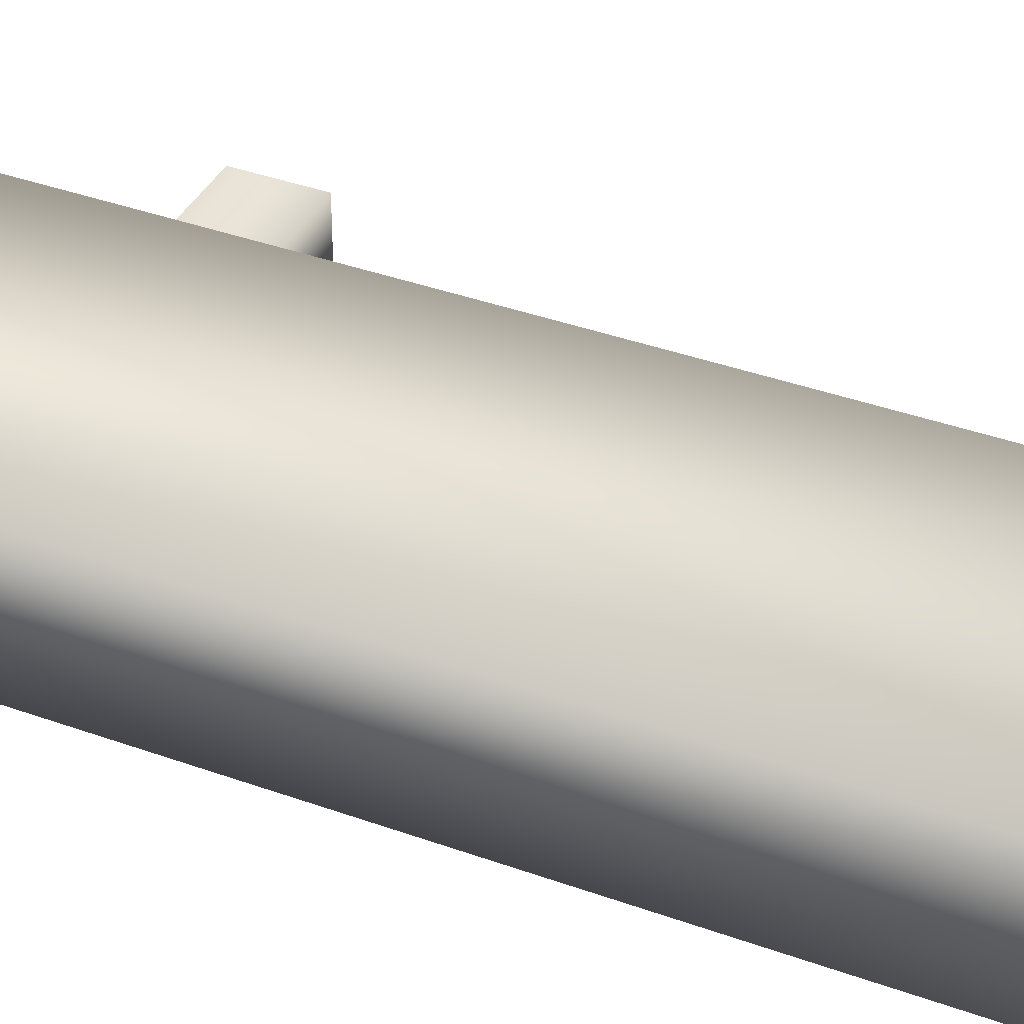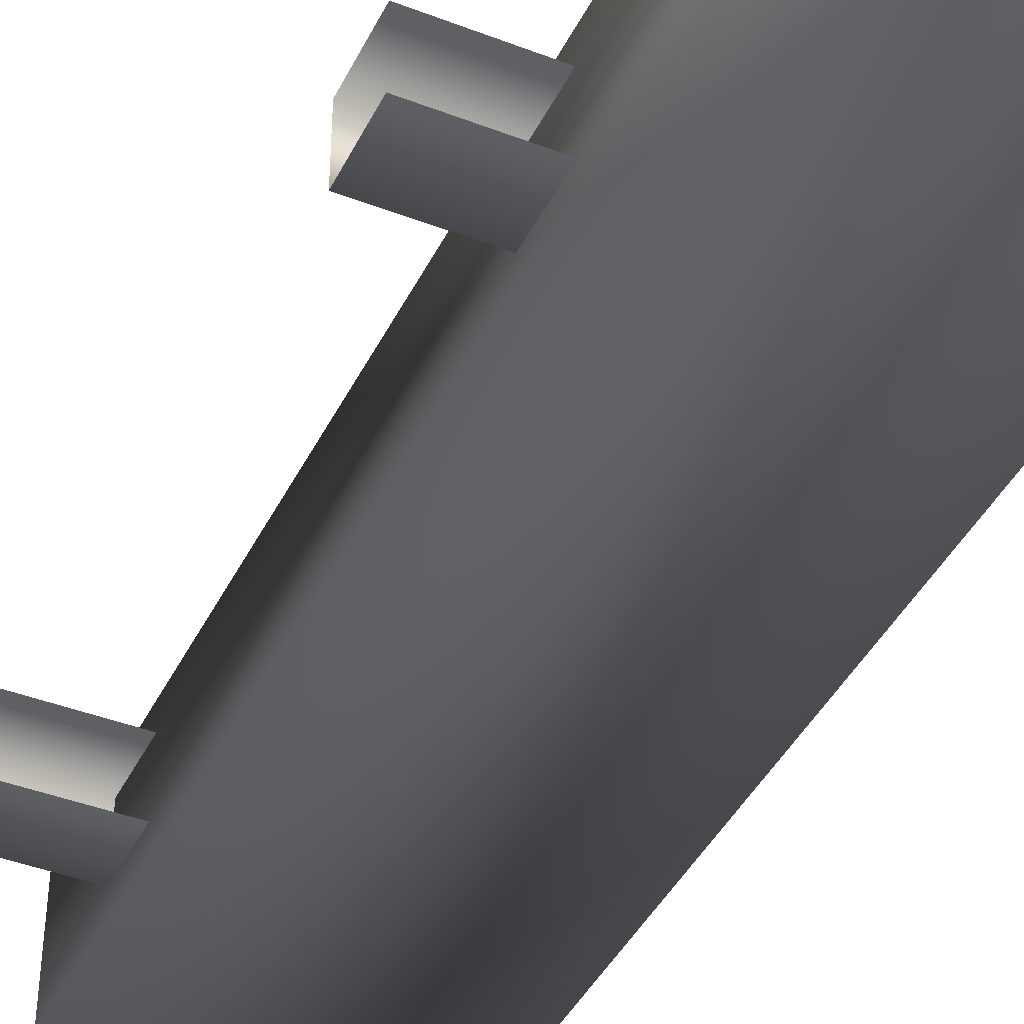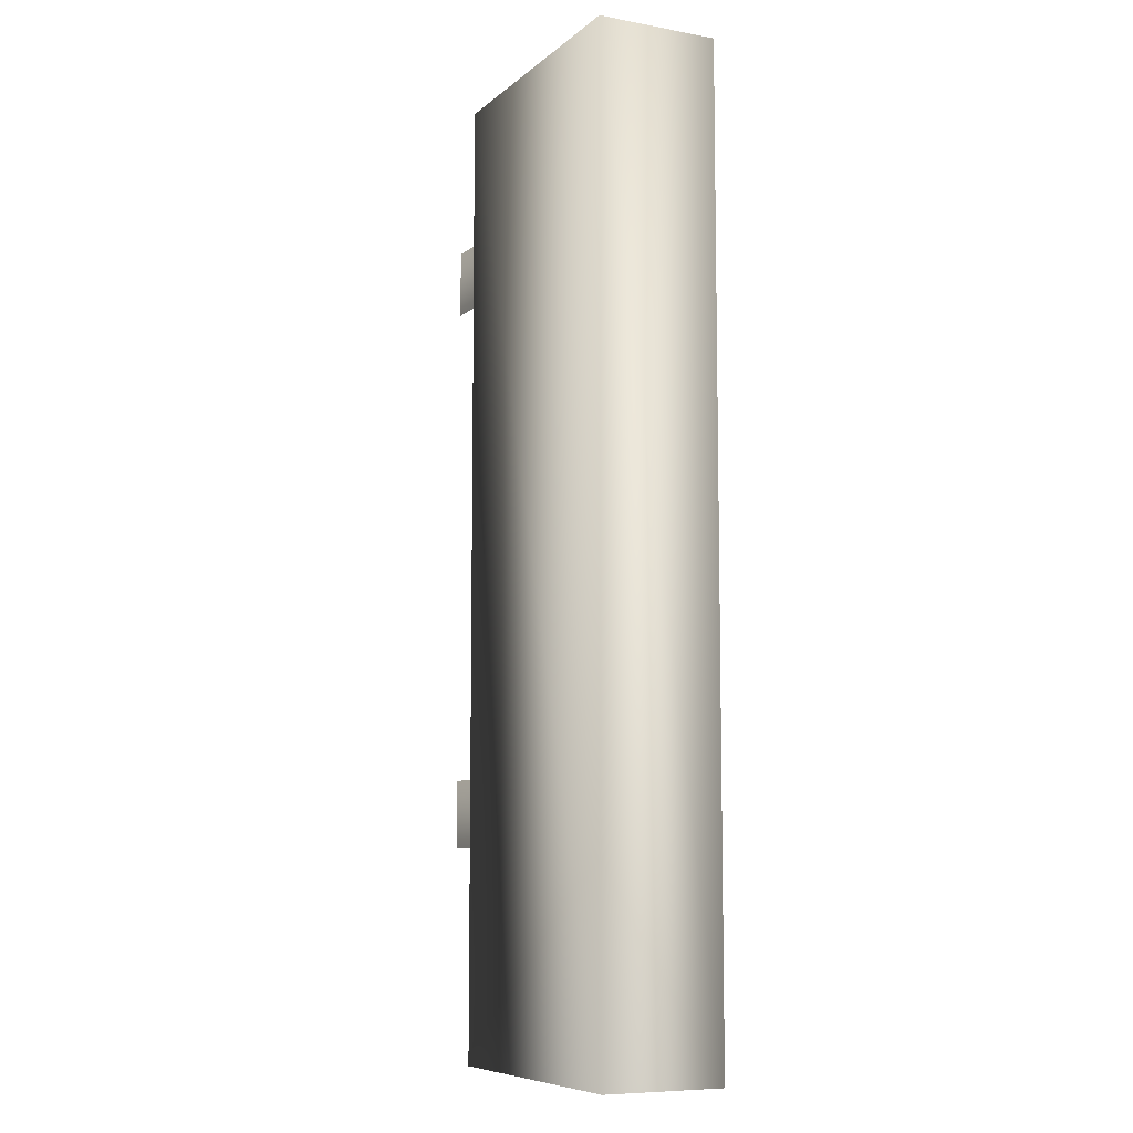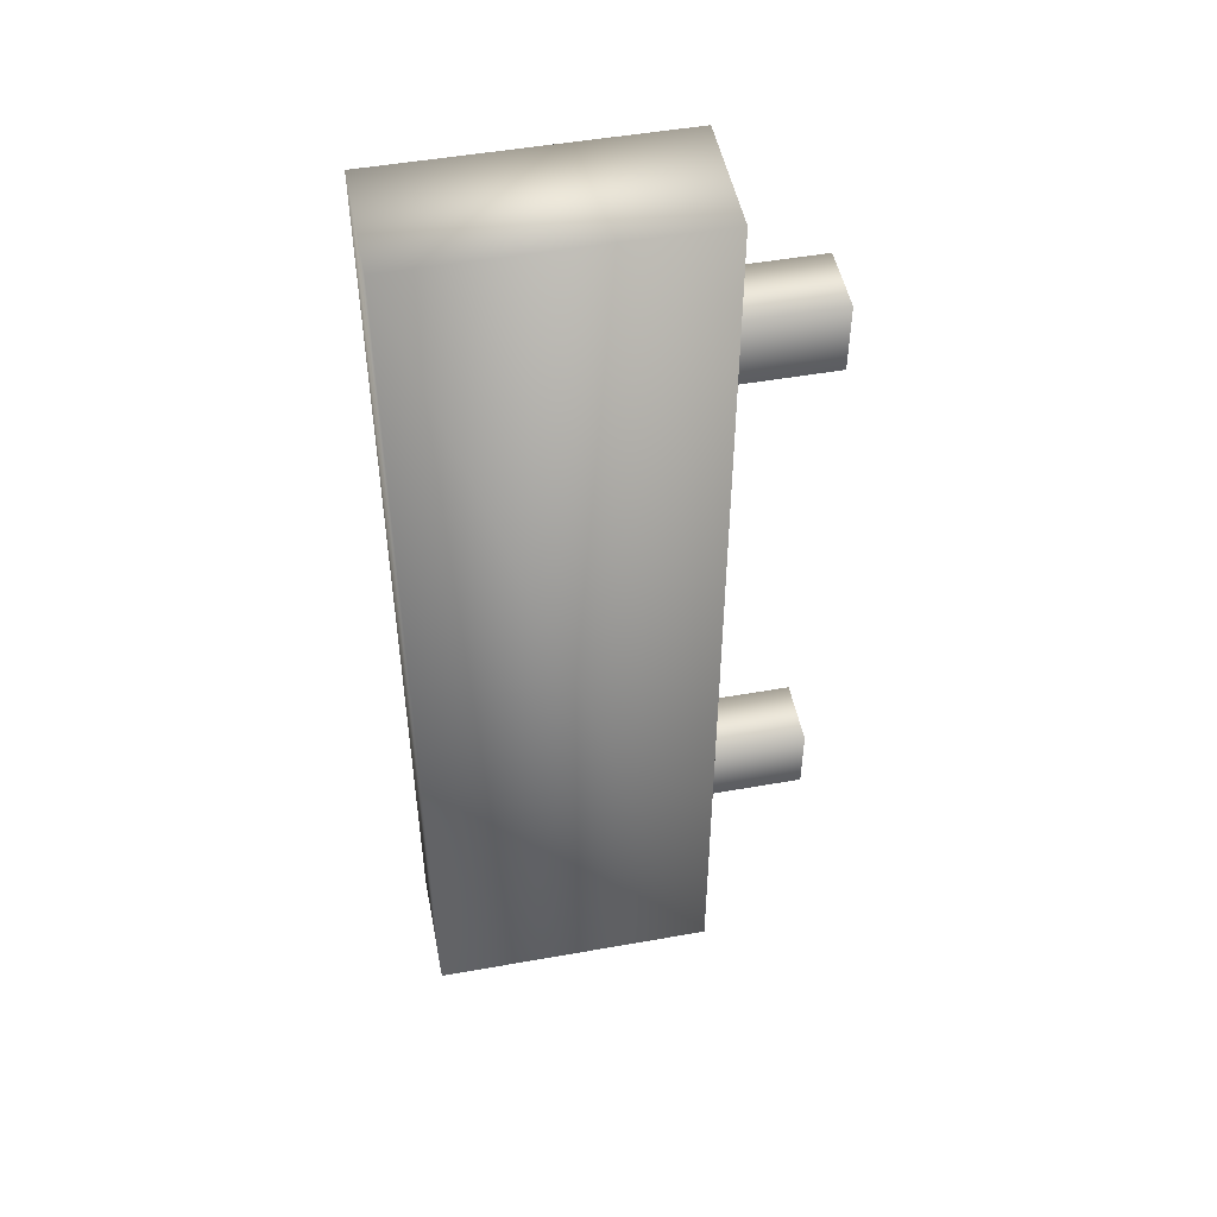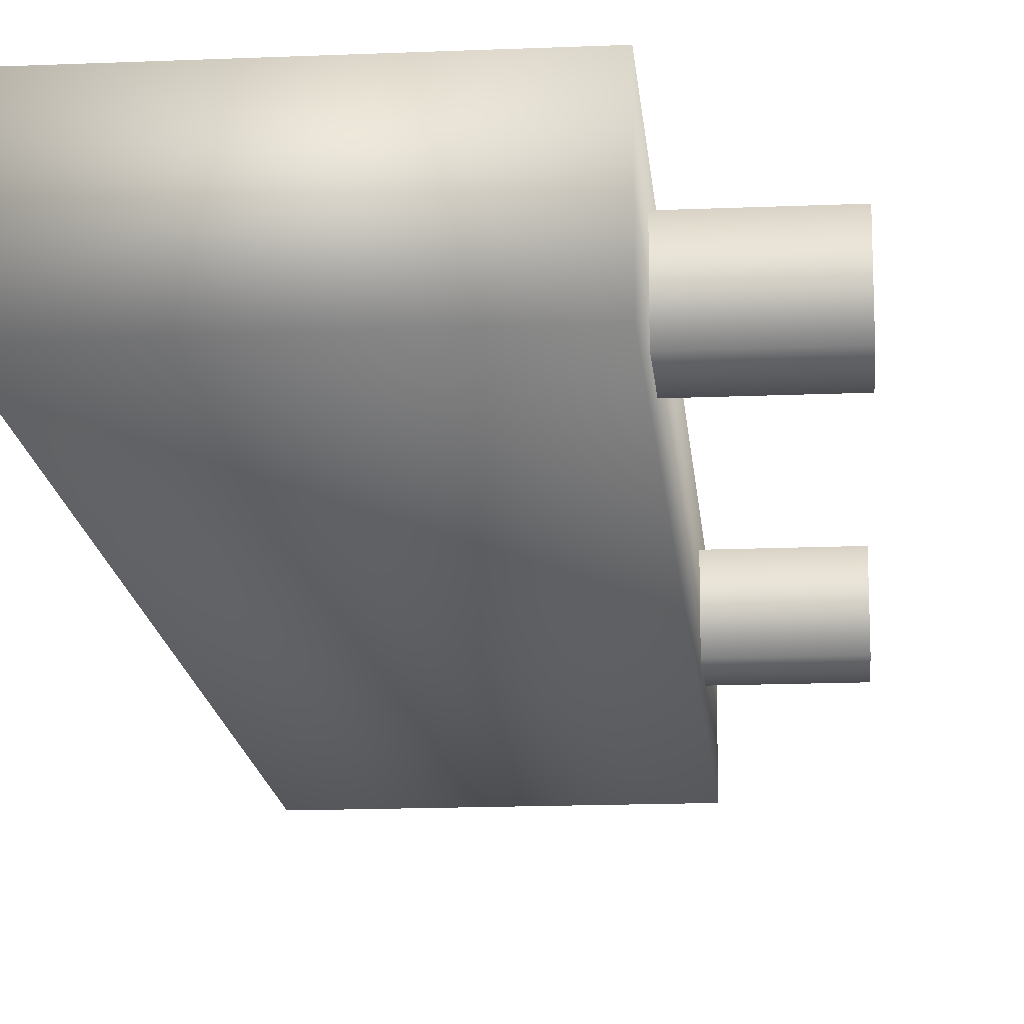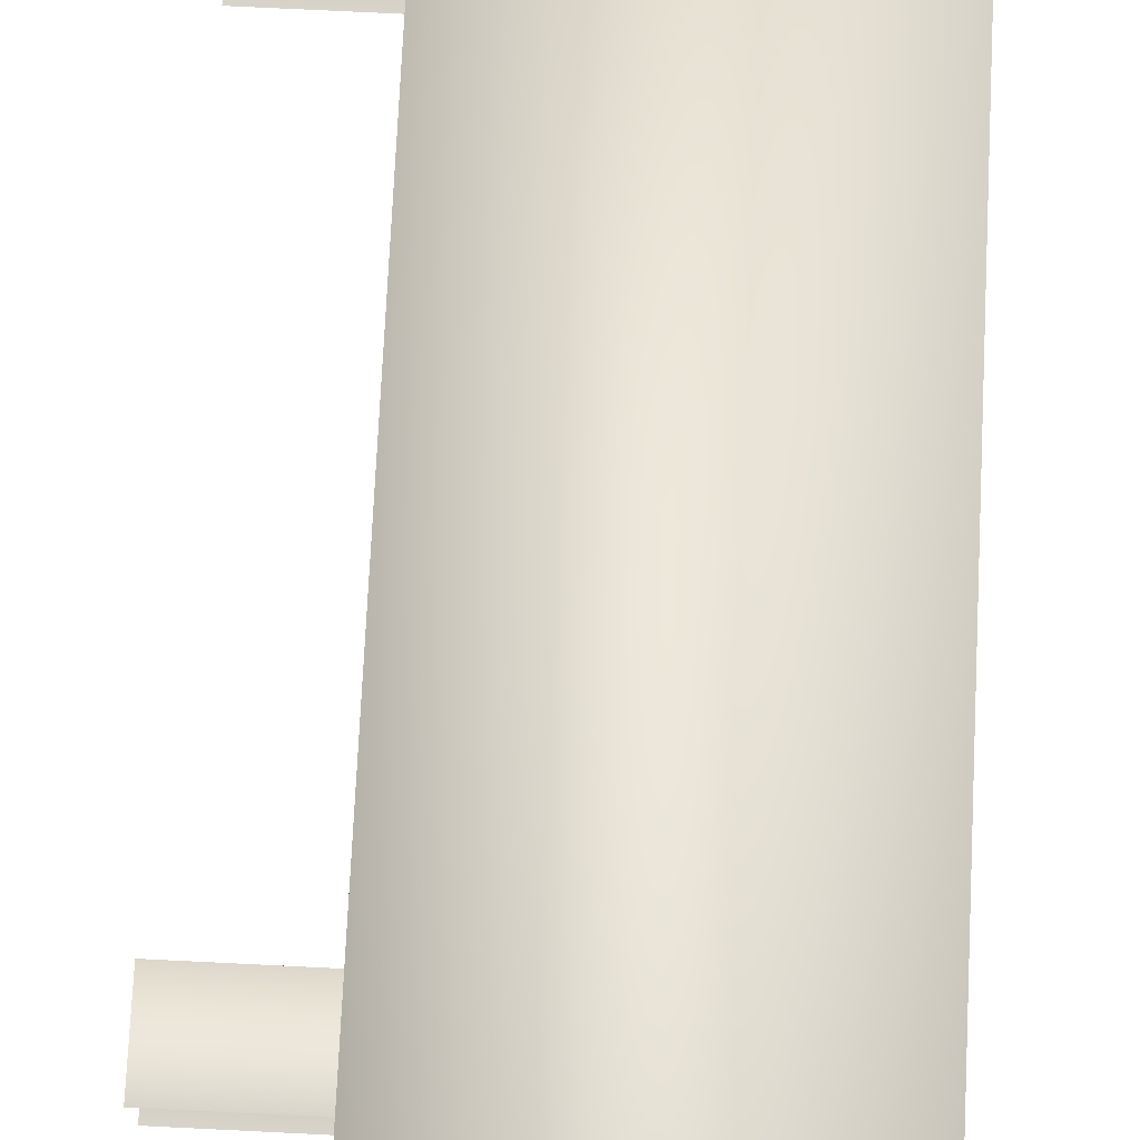
<metadata>
{"format":"obj","ext":"obj","renderer":"f3d","projection":"perspective","resolution":1024,"background":"white","views":[{"elev":38.4,"azim":114.6,"up":"+Z"},{"elev":-42.1,"azim":-24.9,"up":"+Z"},{"elev":-8.2,"azim":63.6,"up":"+Y"},{"elev":49.7,"azim":168.9,"up":"+Y"},{"elev":-16.0,"azim":-175.0,"up":"+Z"},{"elev":75.2,"azim":2.8,"up":"+Z"}]}
</metadata>
<code>
g fcbg_arkcity_001_sign_02
v 0.4238 2.087 0.2623
v 1.644 2.087 -0.2623
v 1.644 2.087 0.2623
v 0.4238 2.087 -0.2623
v 0.4238 -2.087 -0.2623
v 1.644 -2.087 -0.2623
v 1.644 2.087 0.2623
v 1.644 -2.087 0.2623
v 0.4238 2.087 0.2623
v 1.644 2.087 0.2623
v 1.644 -2.087 0.2623
v 0.4238 -2.087 0.2623
v 0.4238 2.087 -0.2623
v 0.4238 2.087 0.2623
v 0.4238 -2.087 0.2623
v 0.4238 -2.087 -0.2623
v -1.669e-06 1.567 0.1412
v 0.4629 1.272 0.1412
v -1.669e-06 1.272 0.1412
v 0.4629 1.567 0.1412
v 0.4629 1.567 -0.1412
v -1.669e-06 1.567 -0.1412
v -1.669e-06 1.272 -0.1412
v 0.4629 1.272 -0.1412
v -1.669e-06 -0.8768 0.1412
v 0.4629 -1.173 0.1412
v -1.669e-06 -1.173 0.1412
v 0.4629 -0.8768 0.1412
v 0.4629 -0.8768 -0.1412
v -1.669e-06 -0.8768 -0.1412
v -1.669e-06 -1.173 -0.1412
v 0.4629 -1.173 -0.1412
g fcbg_arkcity_001_sign_02_0
f 3 2 1
f 2 4 1
f 5 4 2
f 6 5 2
f 6 2 7
f 8 6 7
f 11 10 9
f 12 11 9
f 15 14 13
f 16 15 13
f 19 18 17
f 18 20 17
f 20 21 17
f 21 22 17
f 23 22 21
f 24 23 21
f 27 26 25
f 26 28 25
f 28 29 25
f 29 30 25
f 31 30 29
f 32 31 29

</code>
